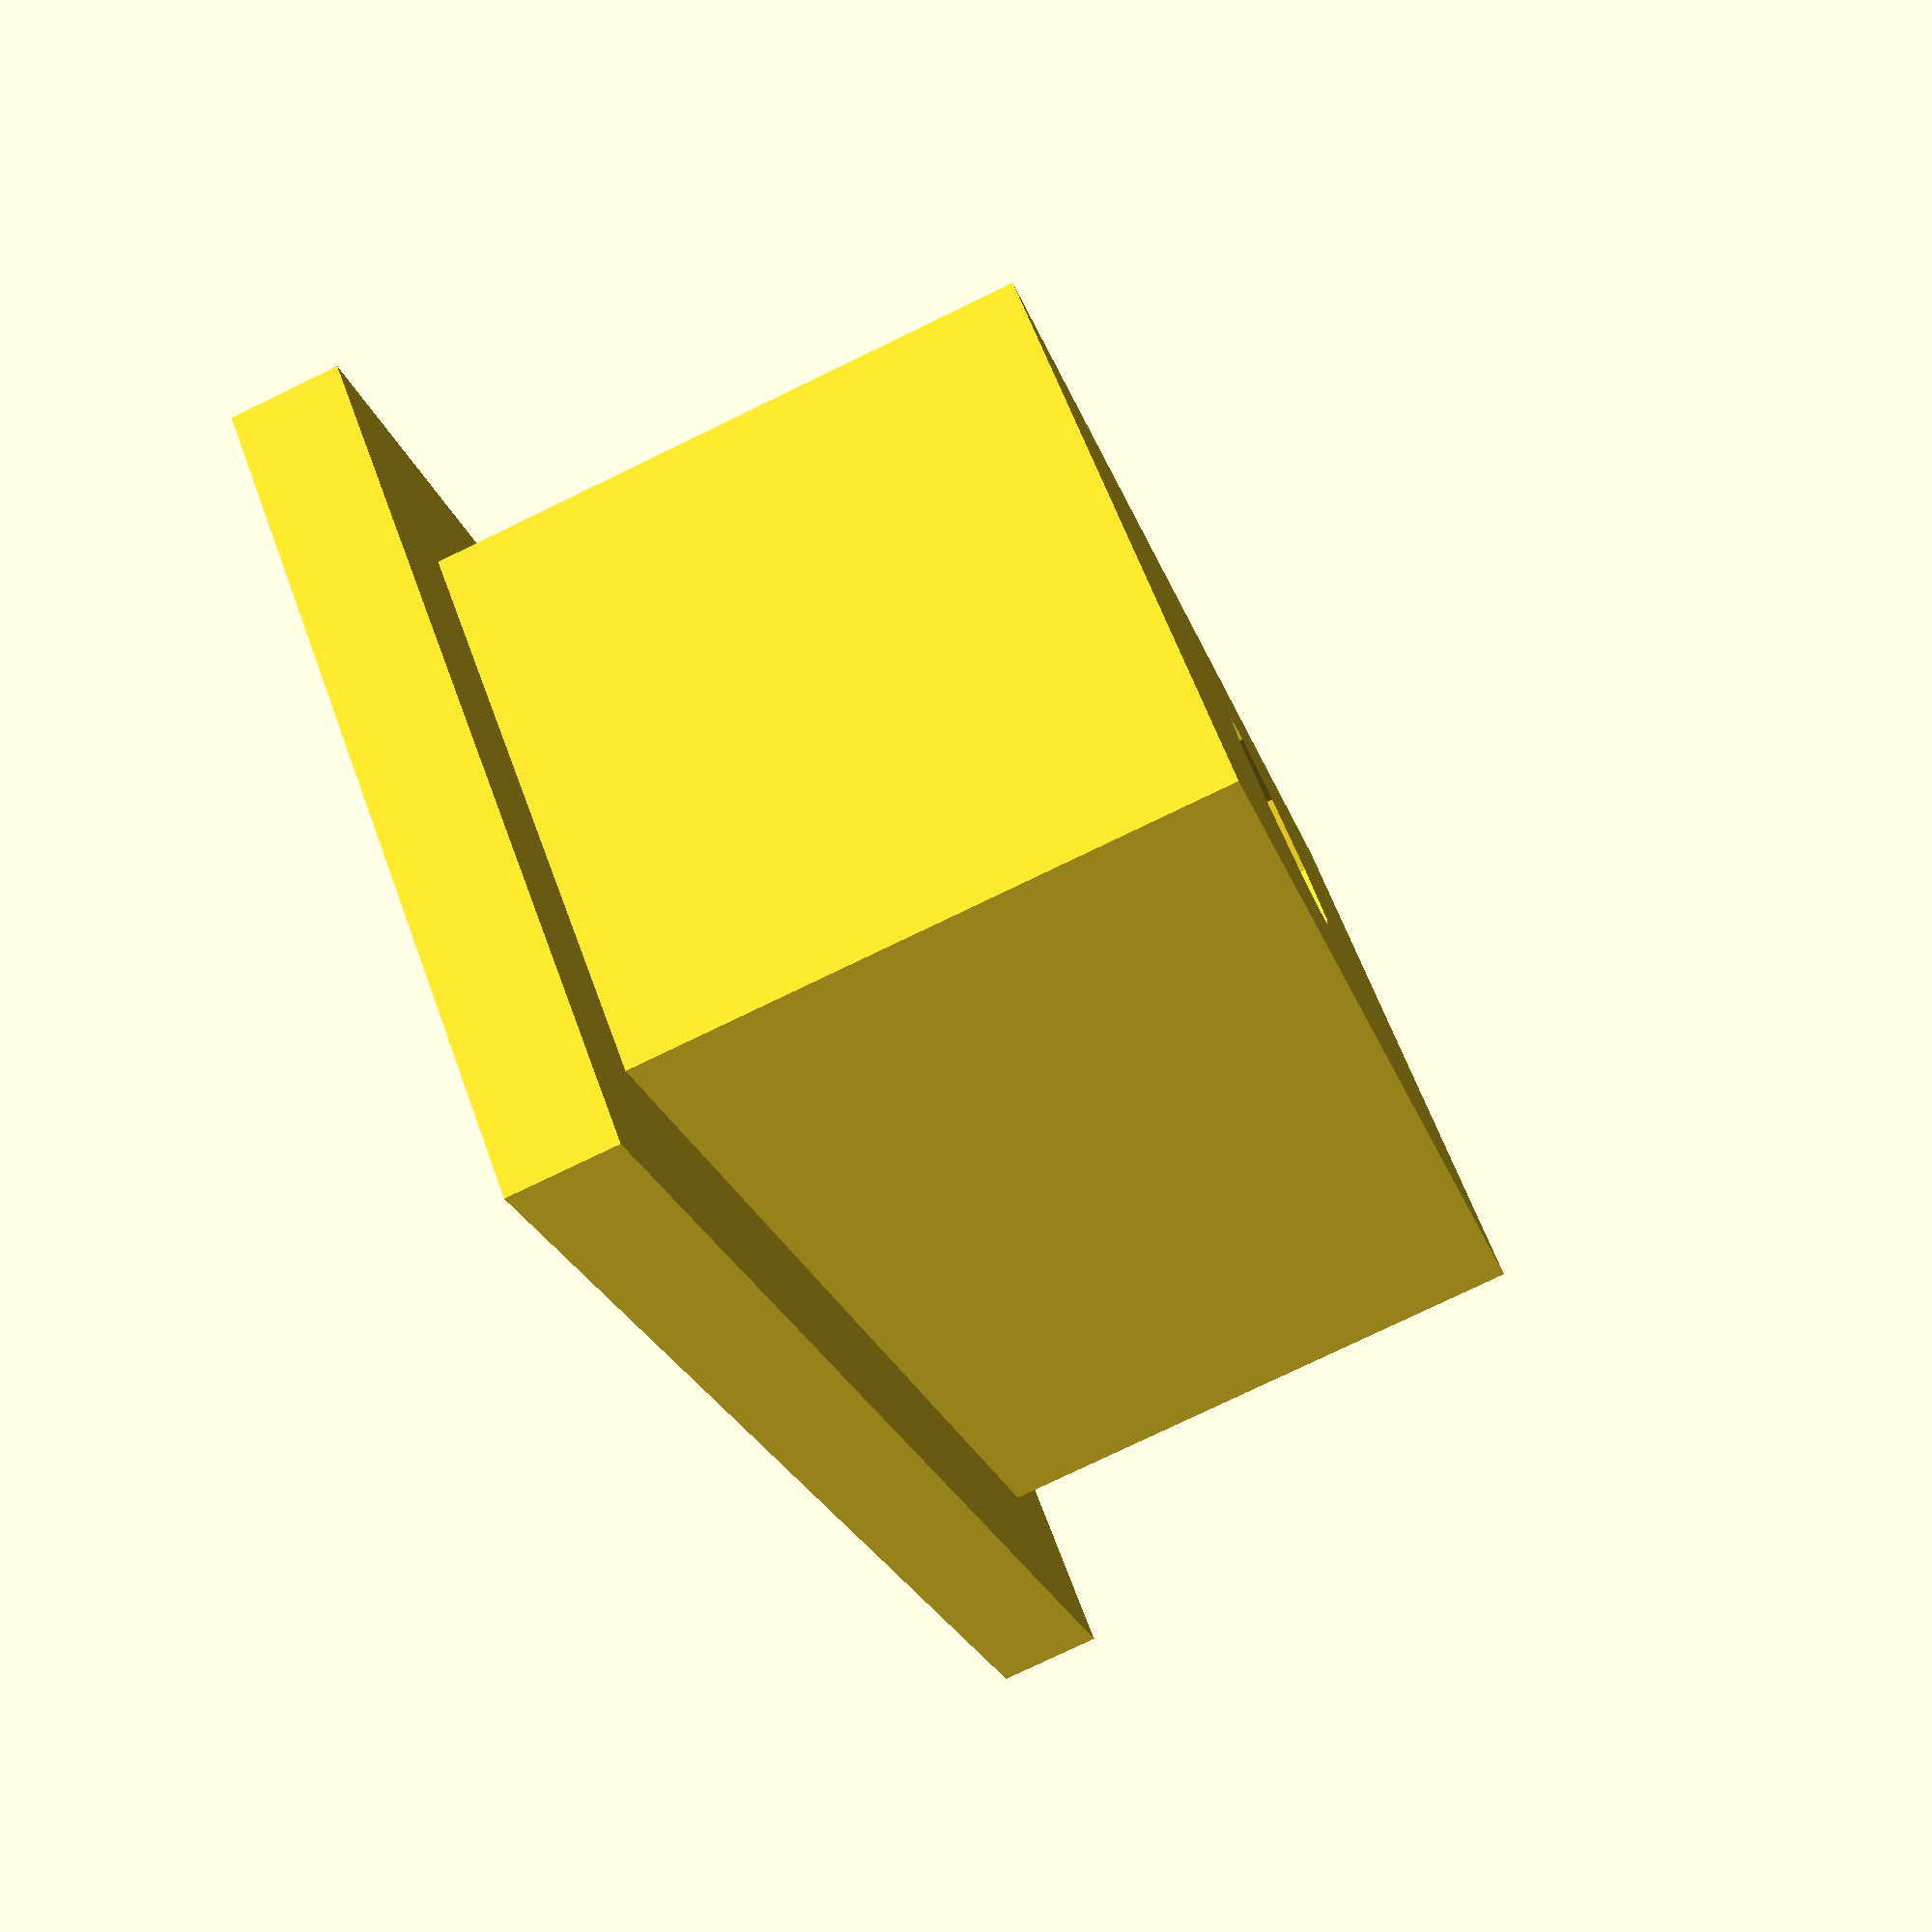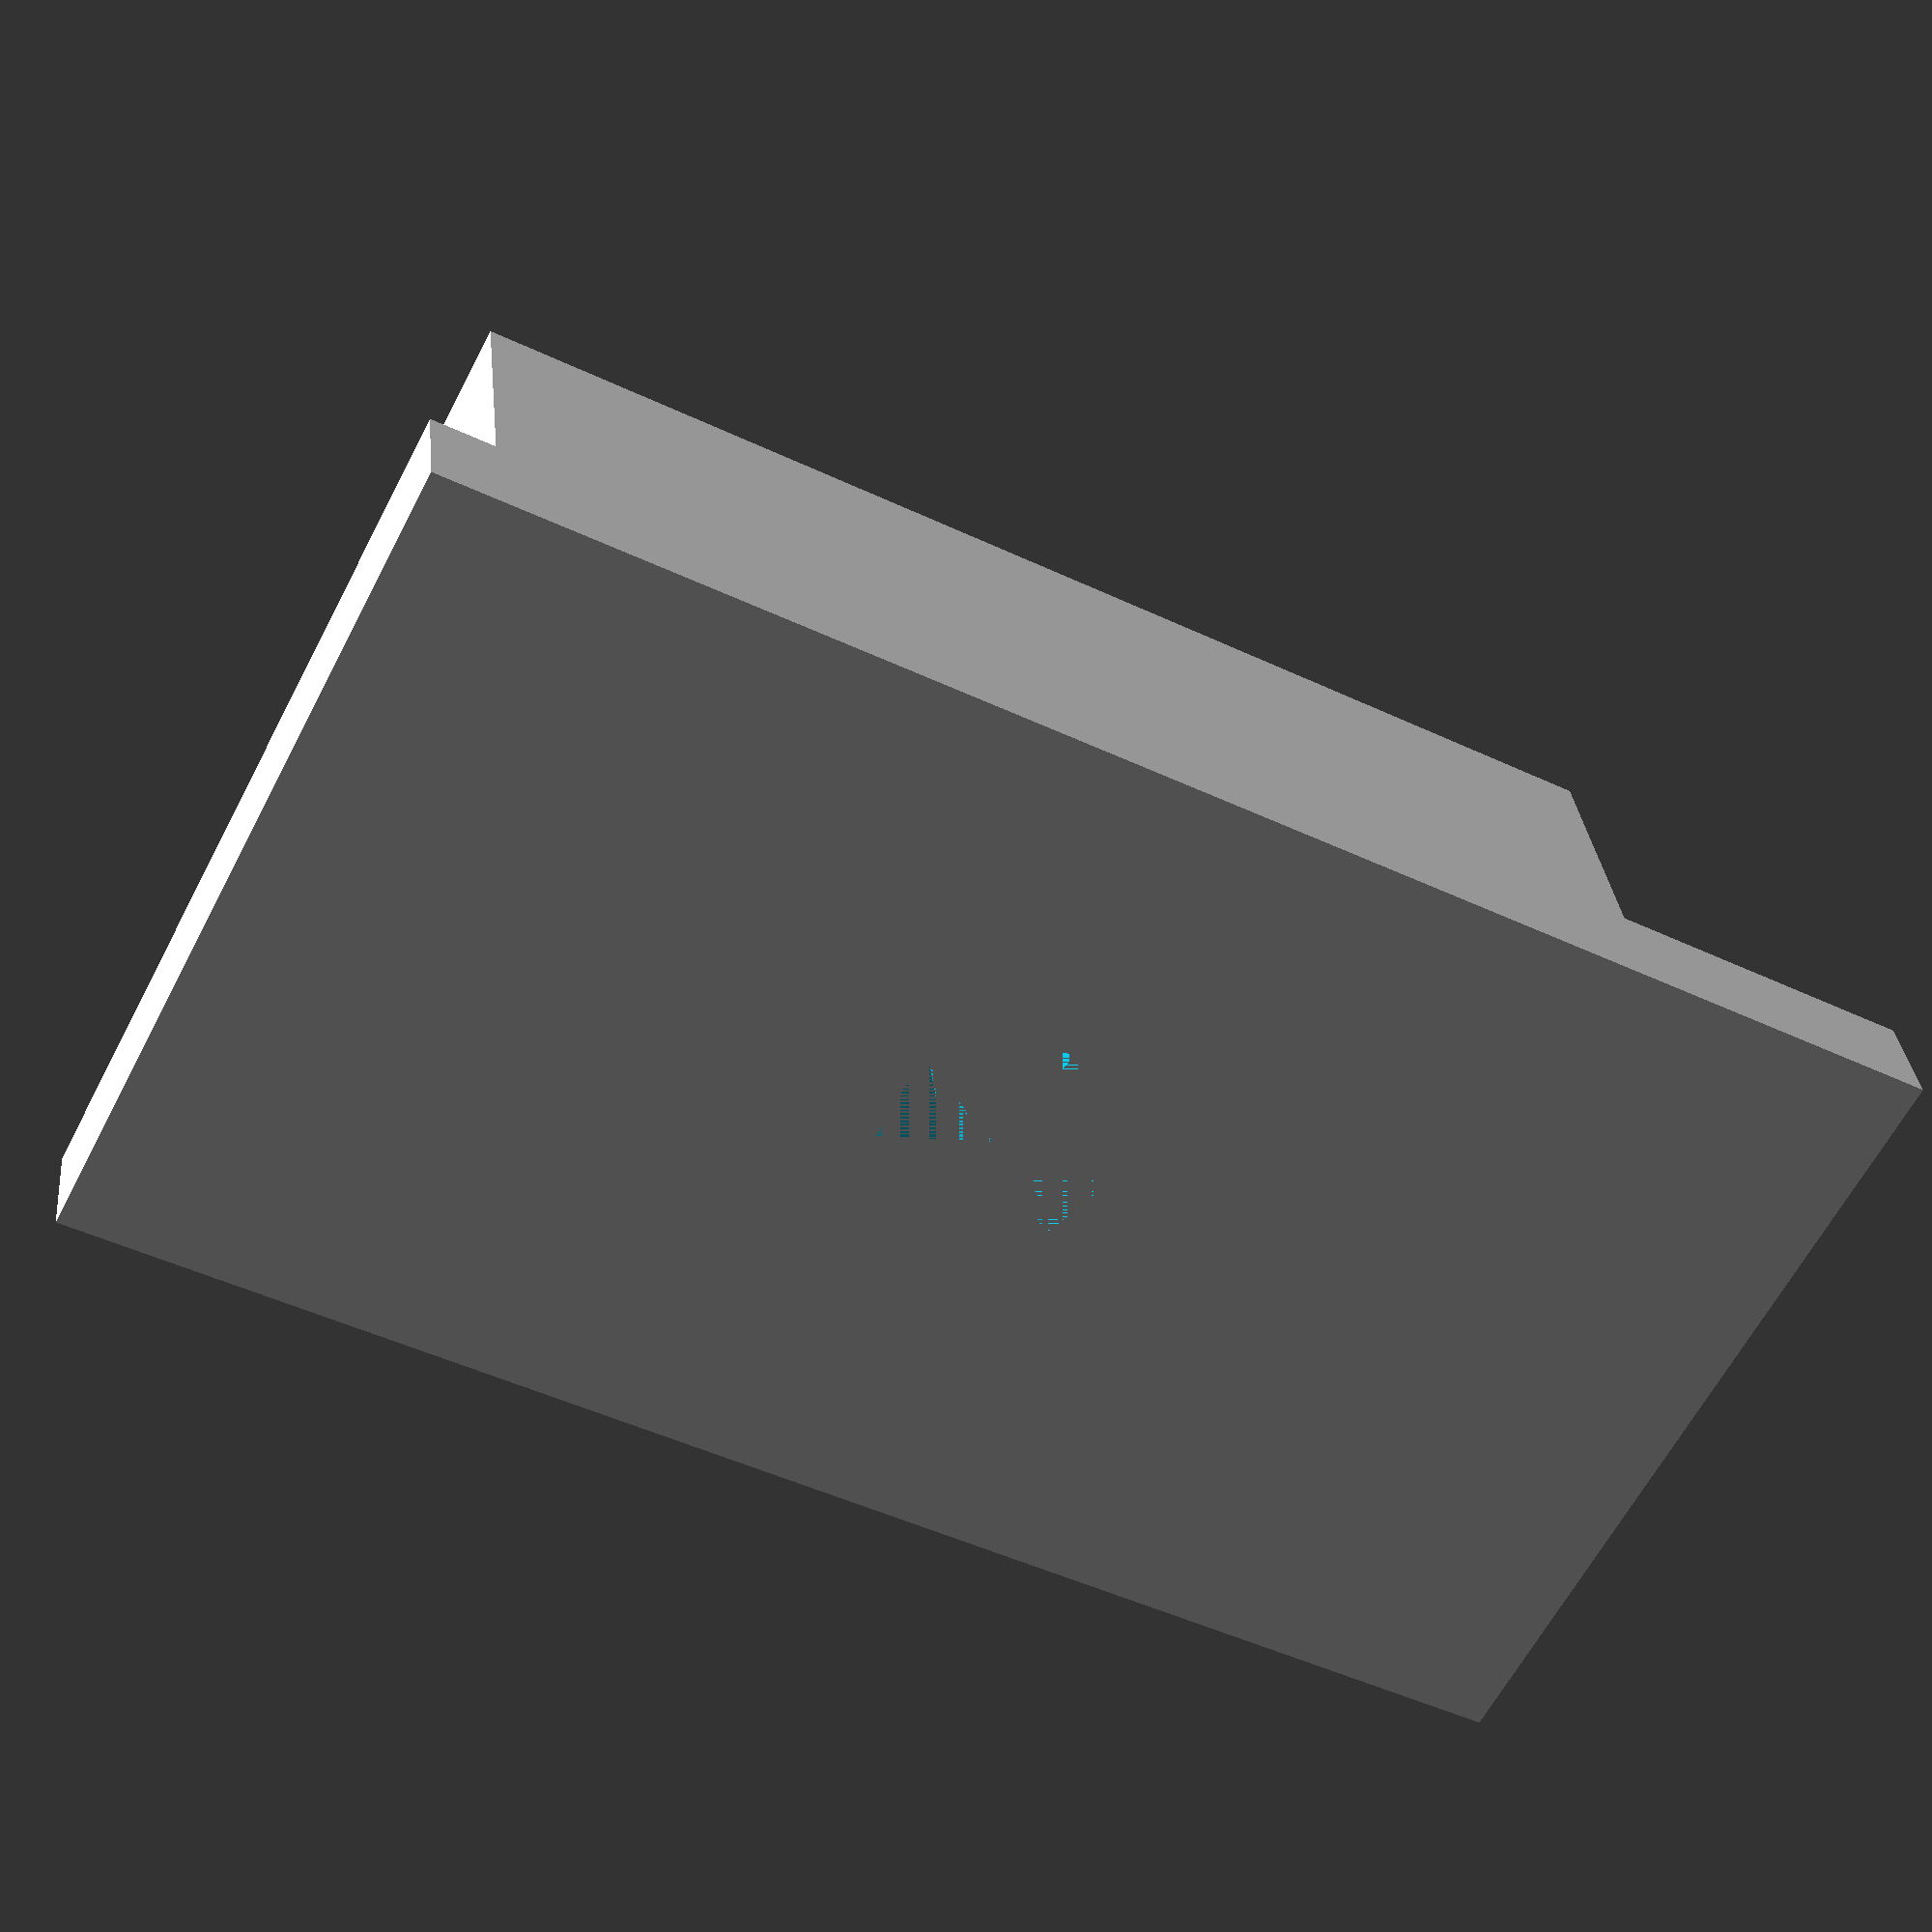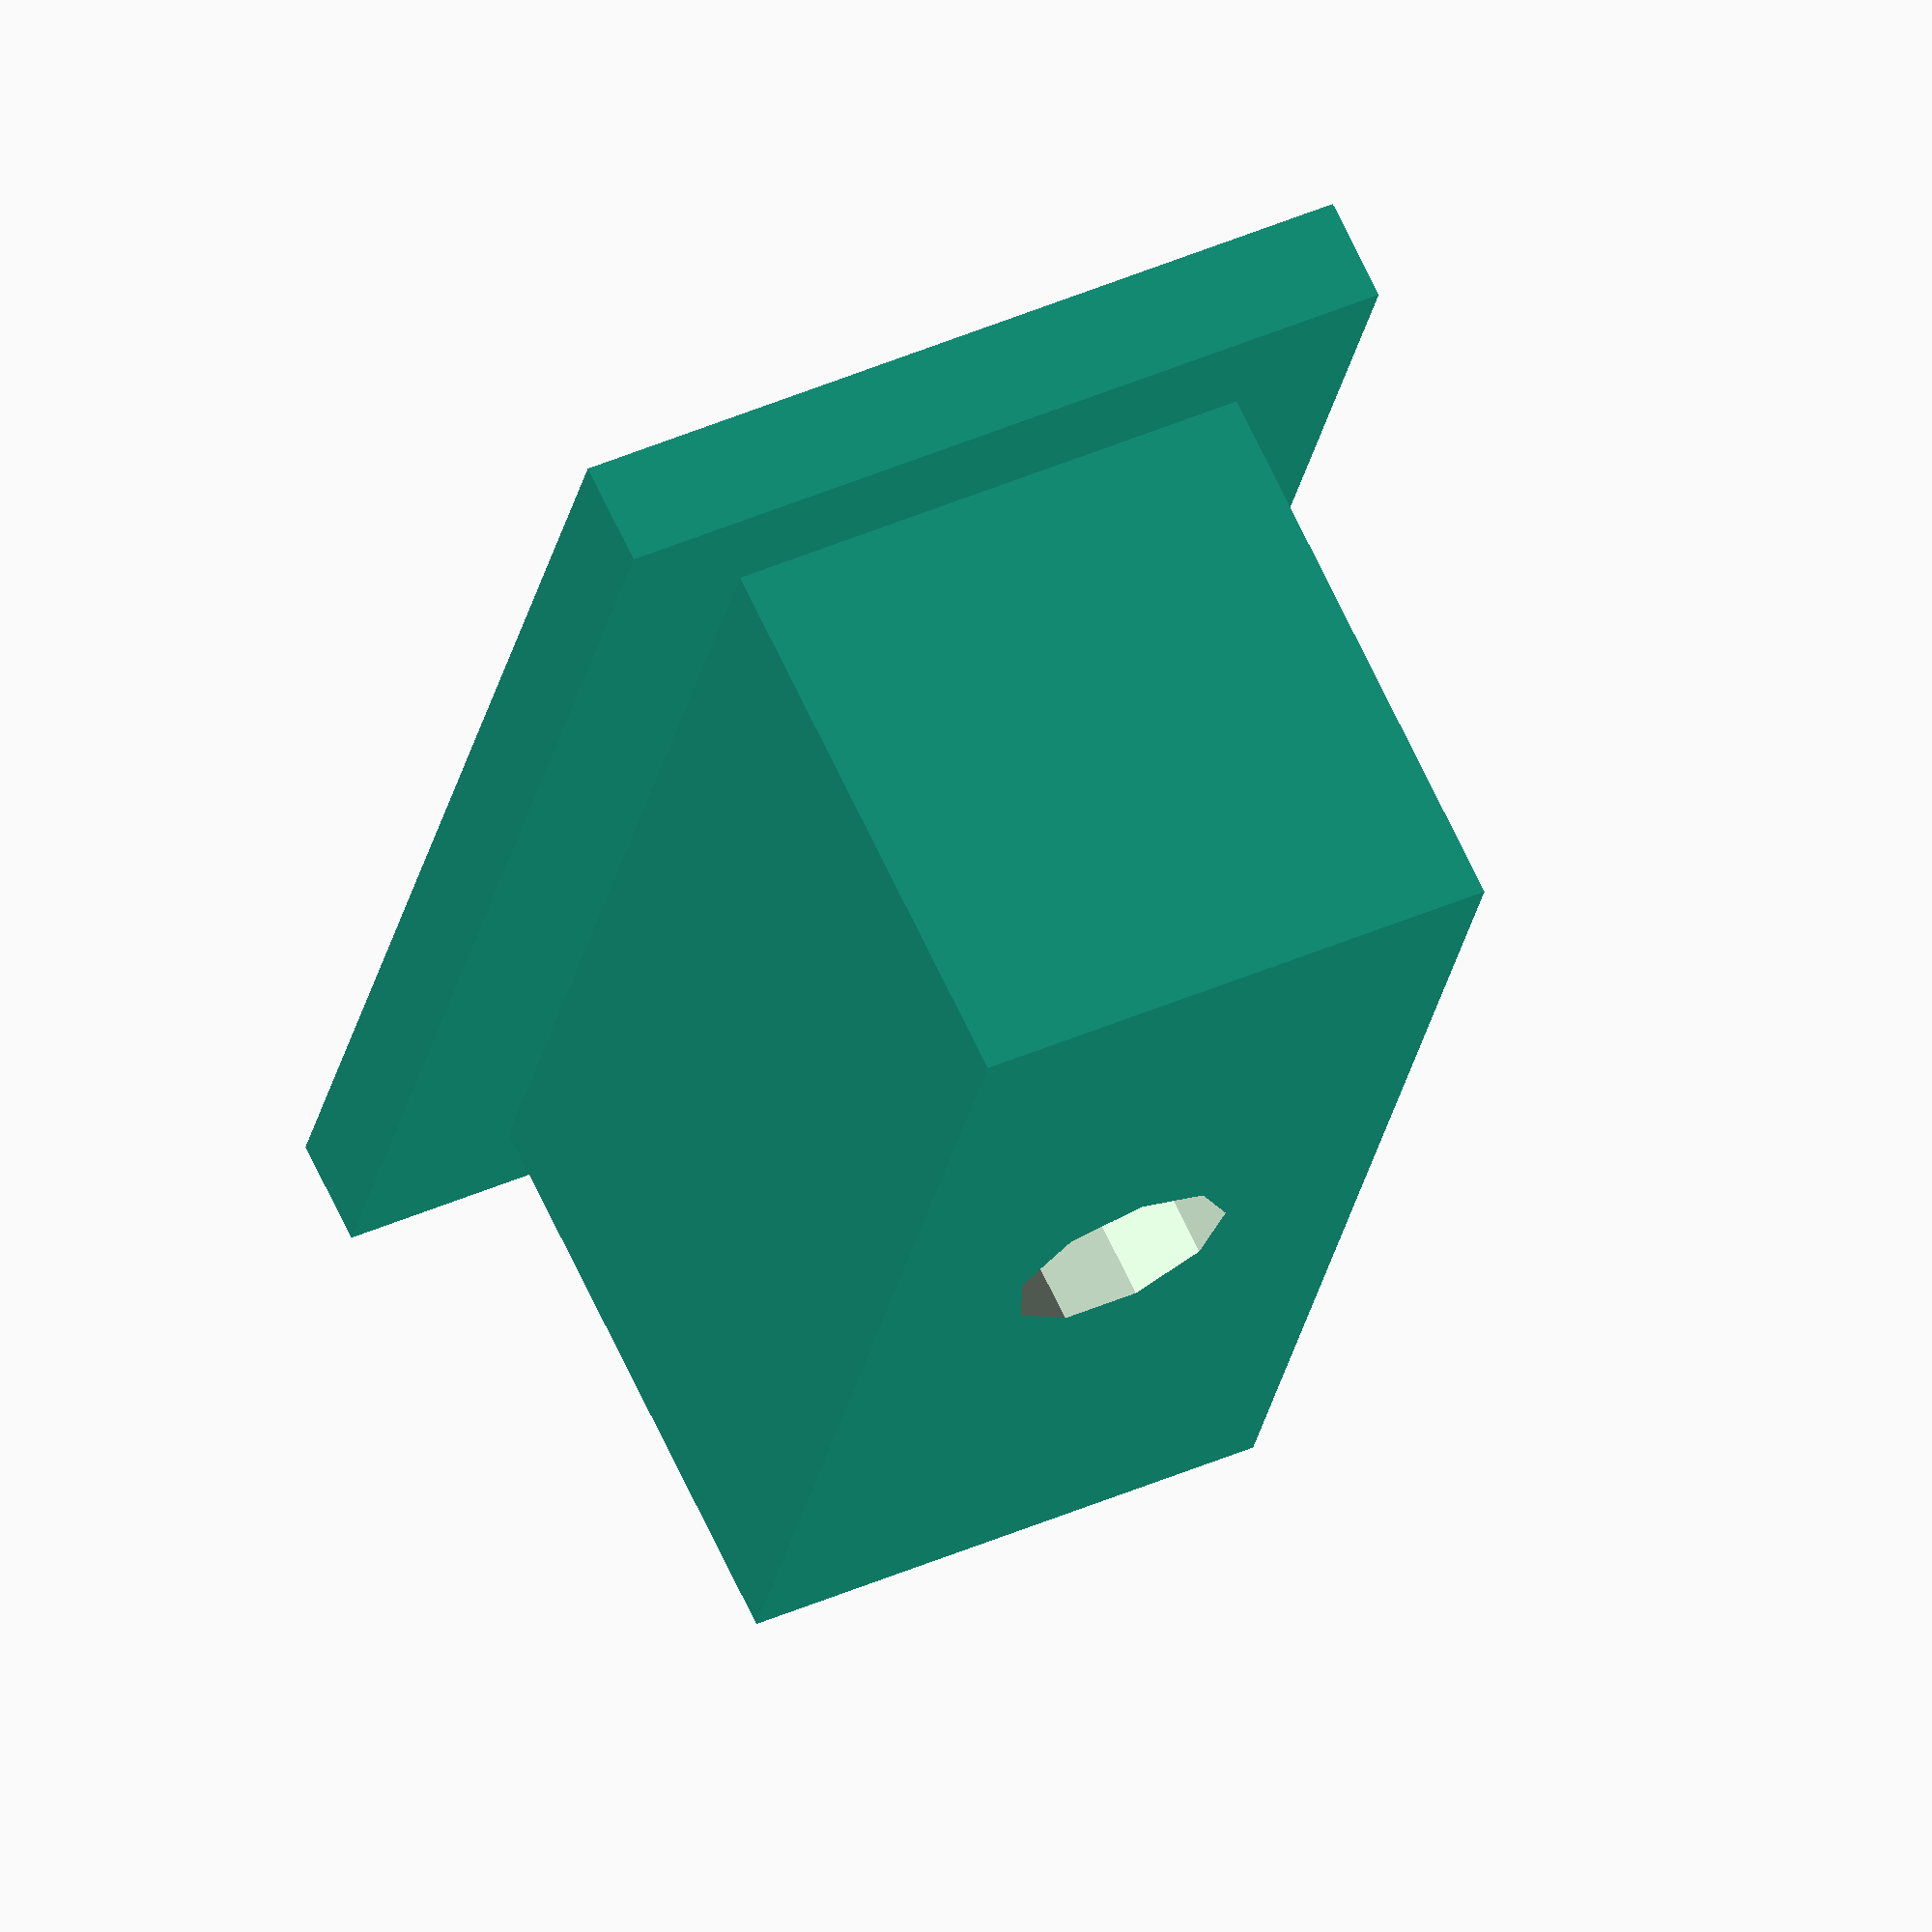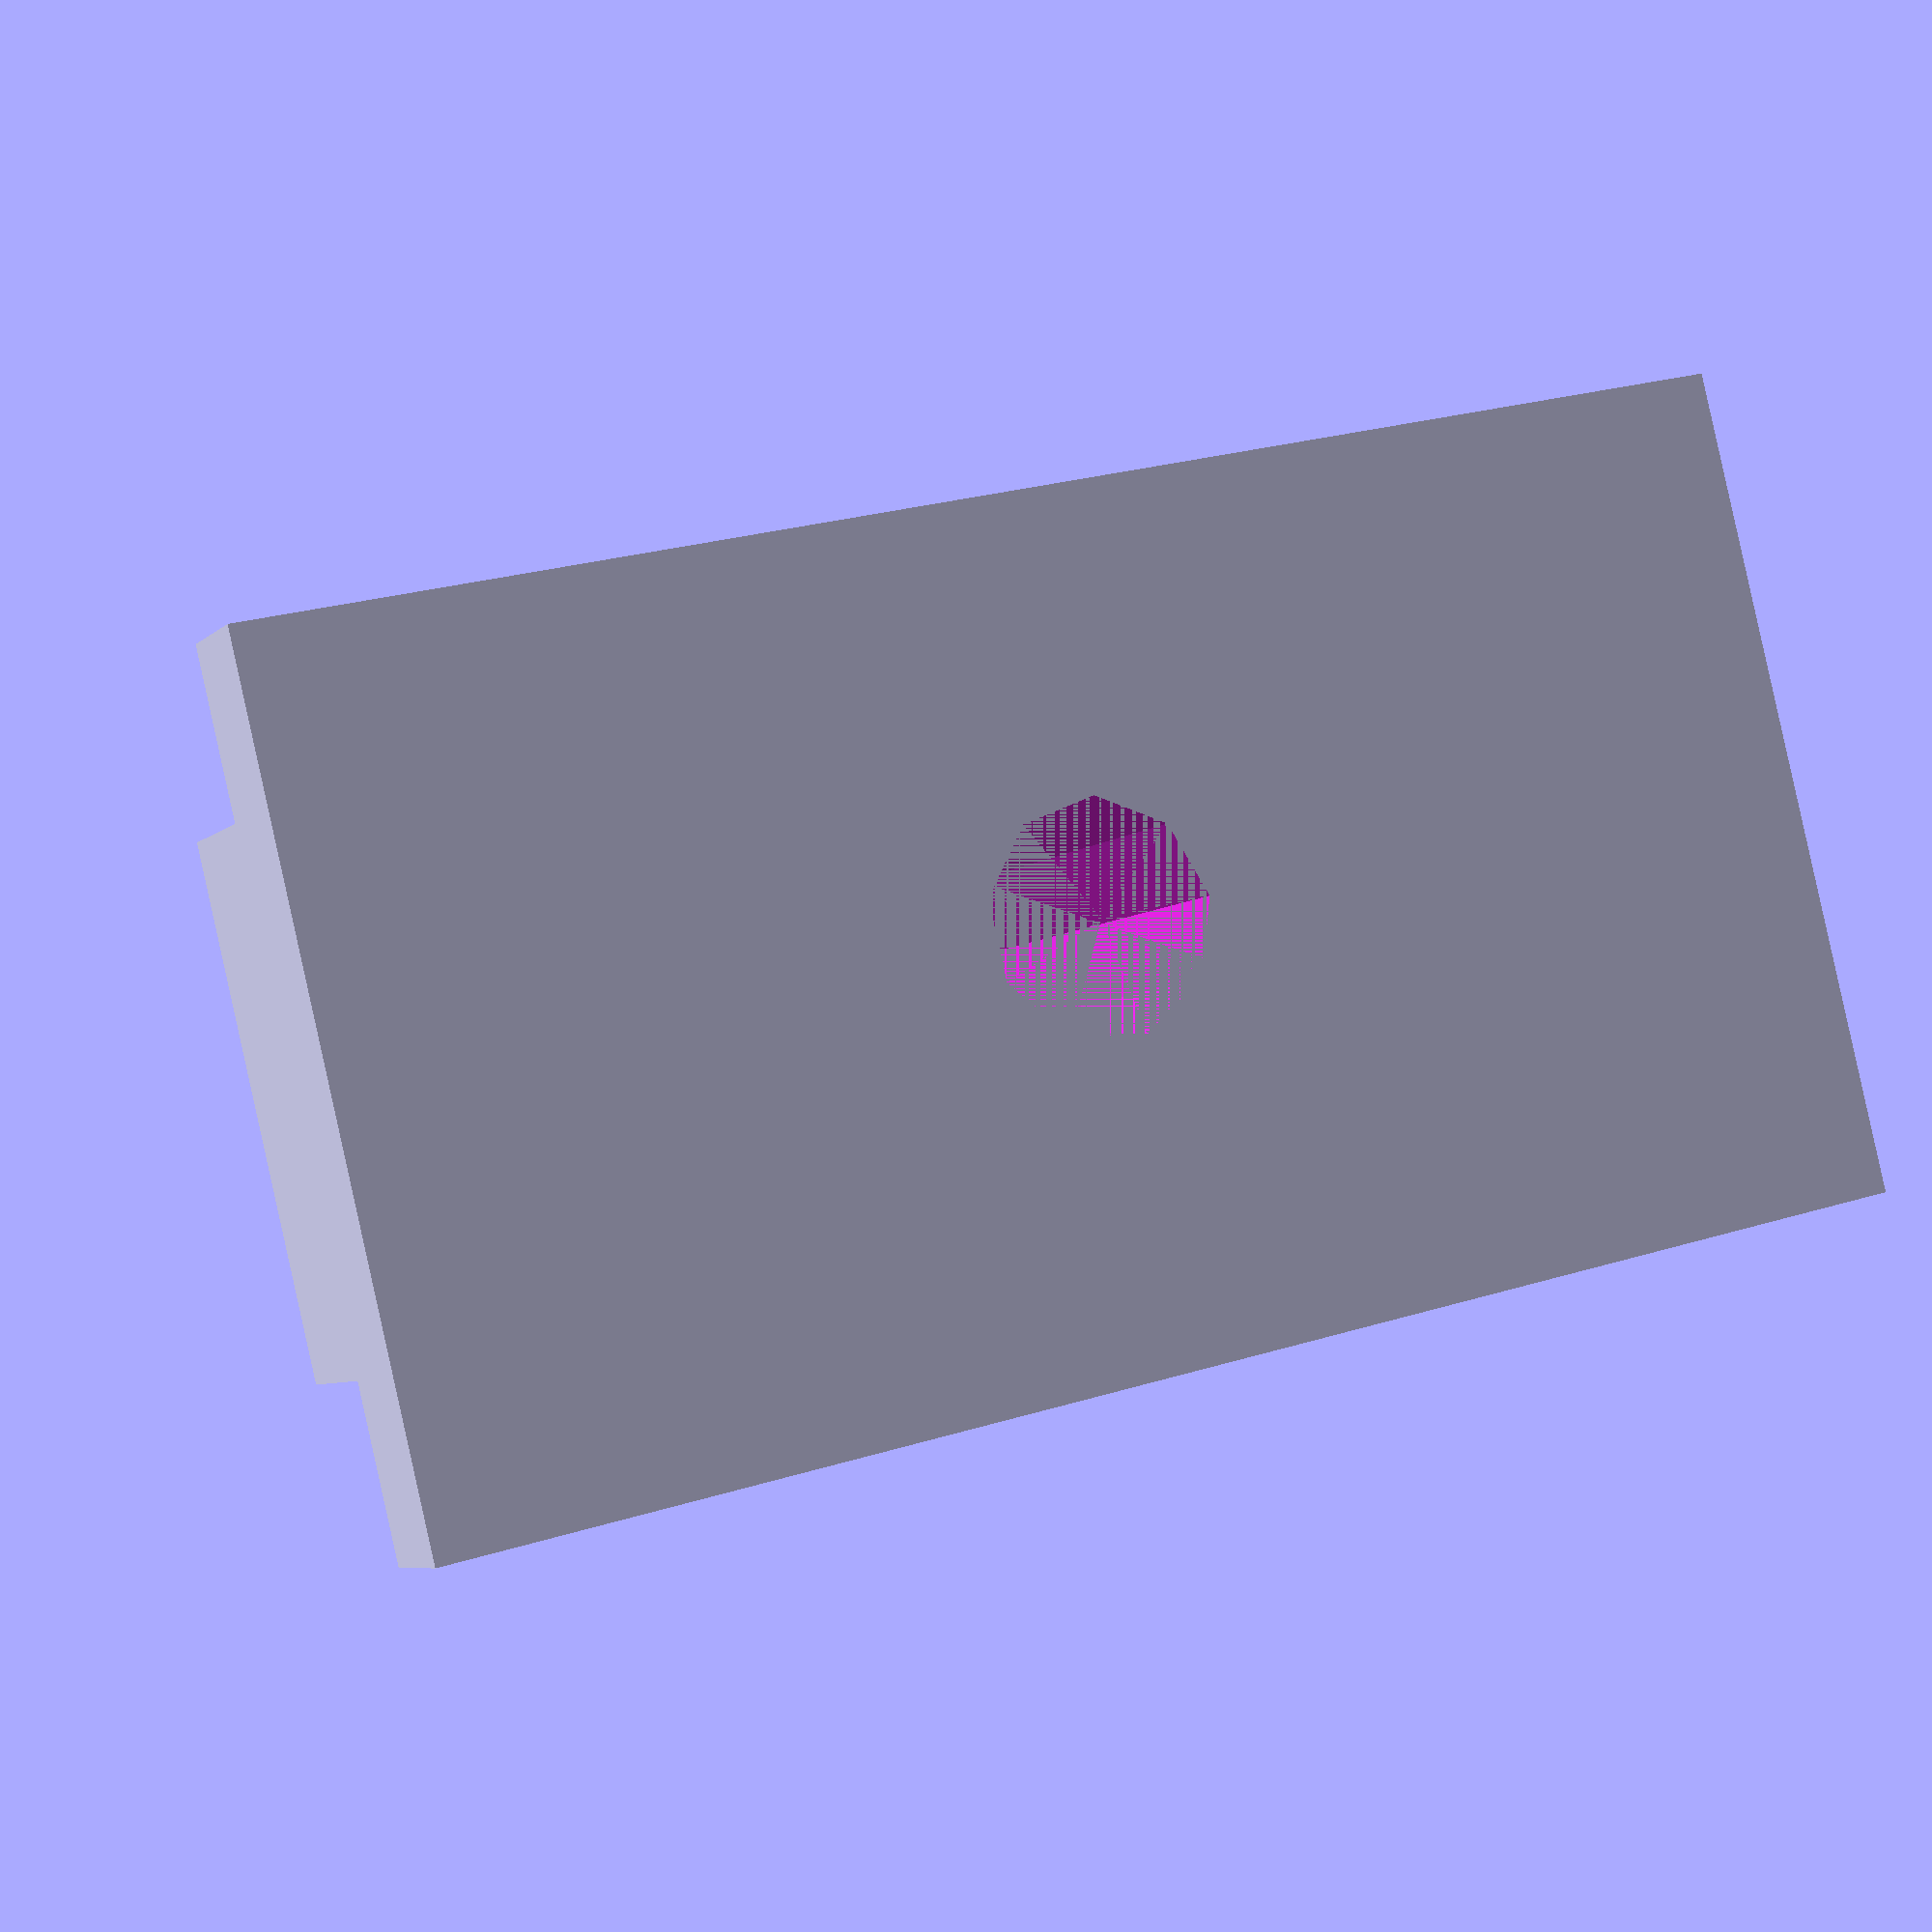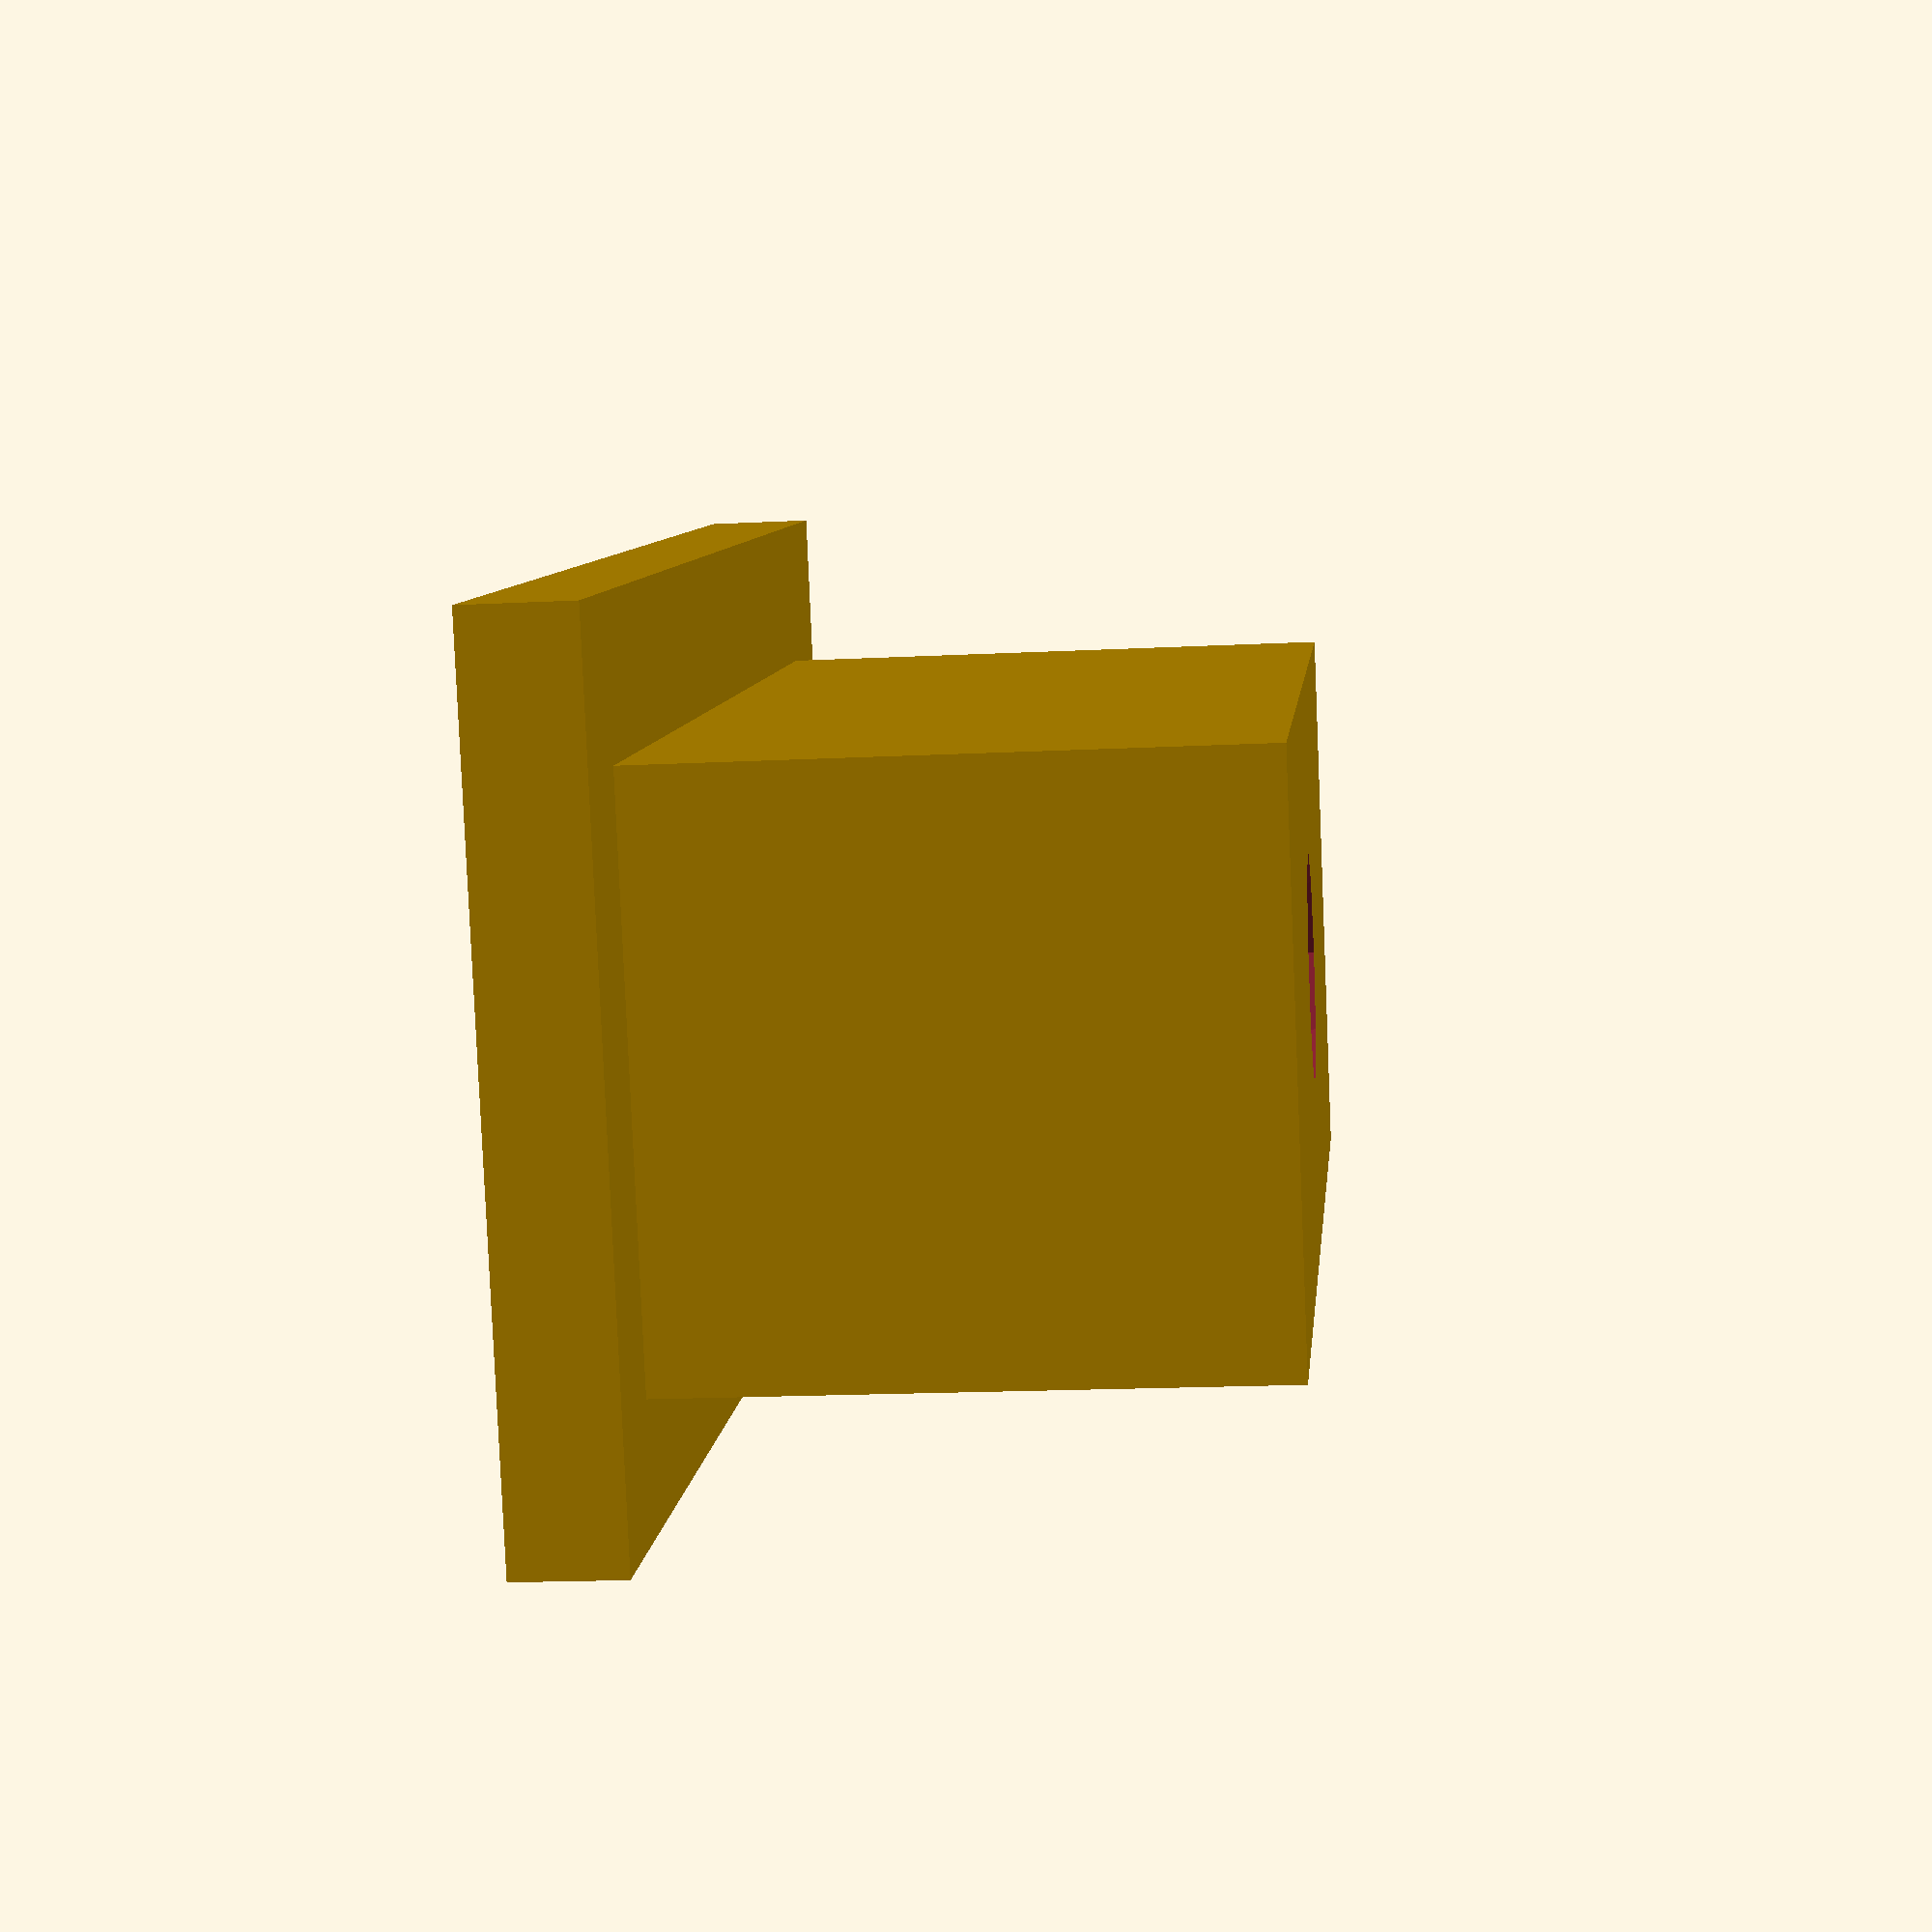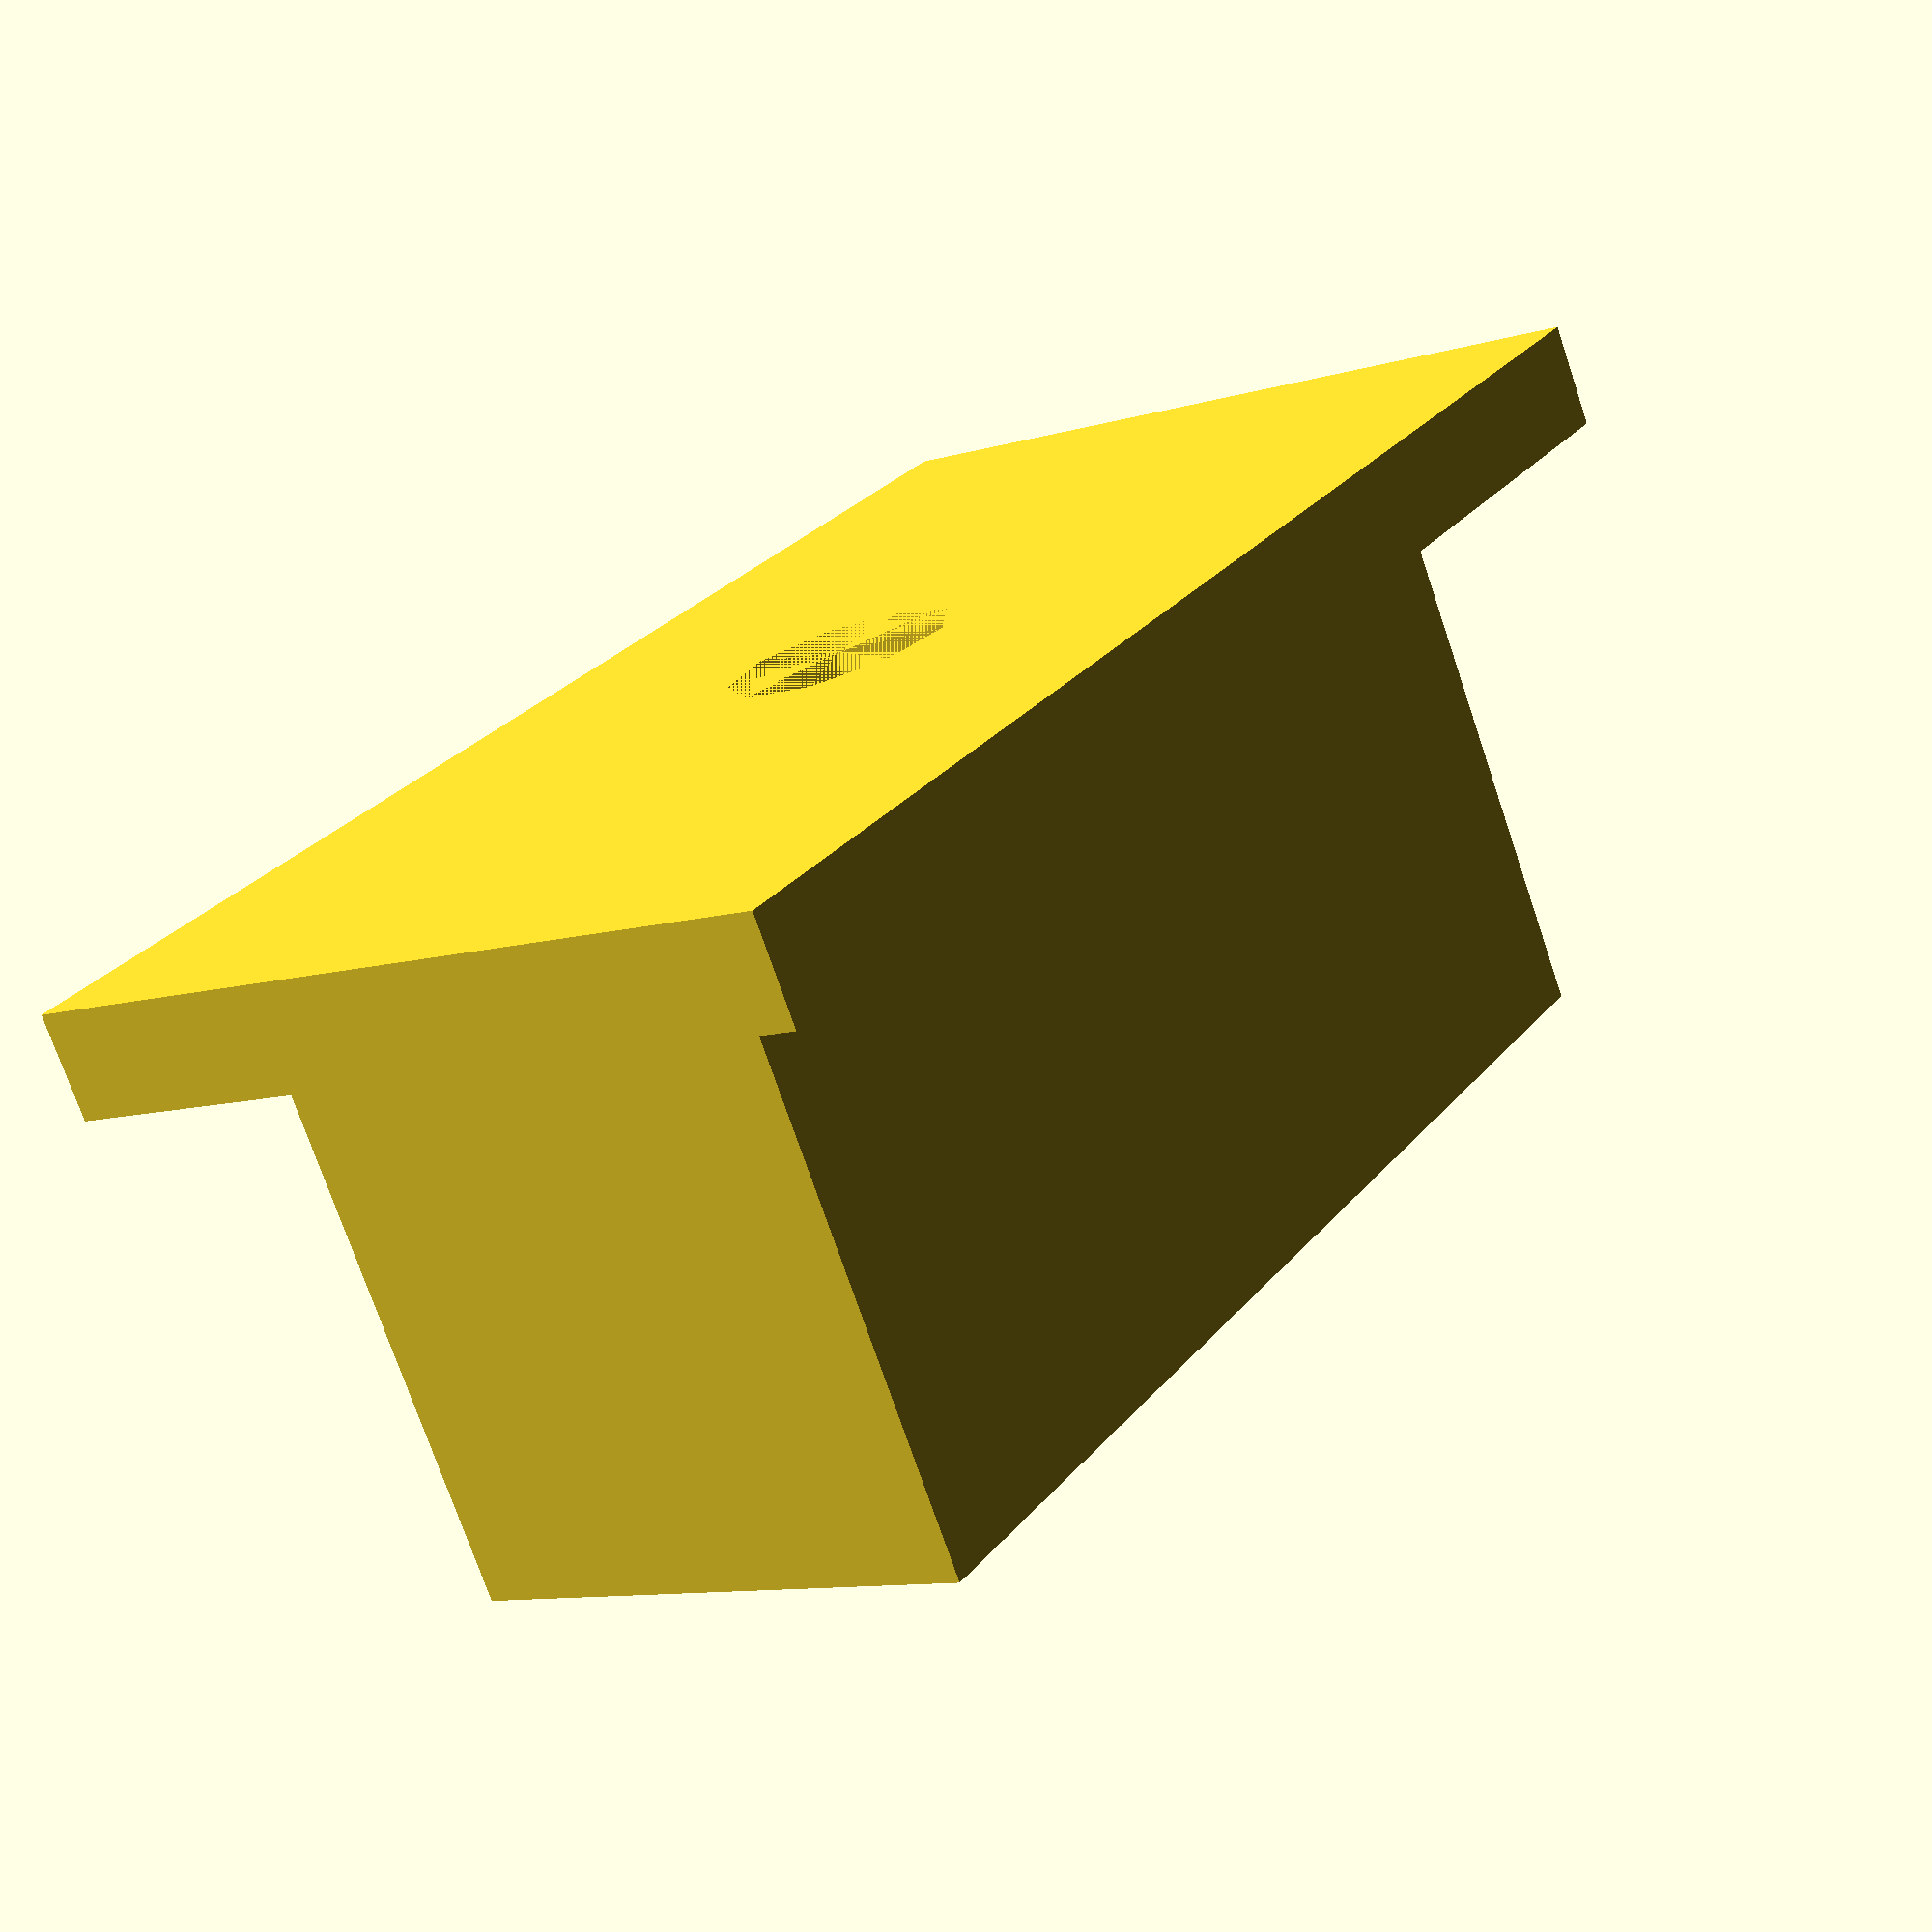
<openscad>
tolerance = .25;
input_holesize = [15,6.75,7];
flangewidth = 3;
flangeheight = 1.25;
holesize = [input_holesize[0]-tolerance,input_holesize[1]-tolerance,input_holesize[2]];
tolerance = .25;
flange = [input_holesize[0]+flangewidth, input_holesize[1]+flangewidth, flangeheight];
filamentdiameter = 2.2;

difference(){
	union(){
		translate([-flangewidth/2,-flangewidth/2,0])cube(flange);
		translate([0,0,flangeheight-tolerance])cube(holesize);
	}
	translate([holesize[0]/2, holesize[1]/2, 0])cylinder(r=filamentdiameter/2+tolerance, h=holesize[2]+flangeheight*3, $fa=1, $fs=1);
}
</openscad>
<views>
elev=77.4 azim=309.1 roll=295.8 proj=p view=solid
elev=148.8 azim=332.5 roll=5.9 proj=p view=solid
elev=111.4 azim=101.6 roll=205.2 proj=o view=solid
elev=6.5 azim=193.7 roll=156.3 proj=p view=solid
elev=197.6 azim=154.8 roll=264.3 proj=p view=wireframe
elev=253.6 azim=57.3 roll=341.3 proj=p view=wireframe
</views>
